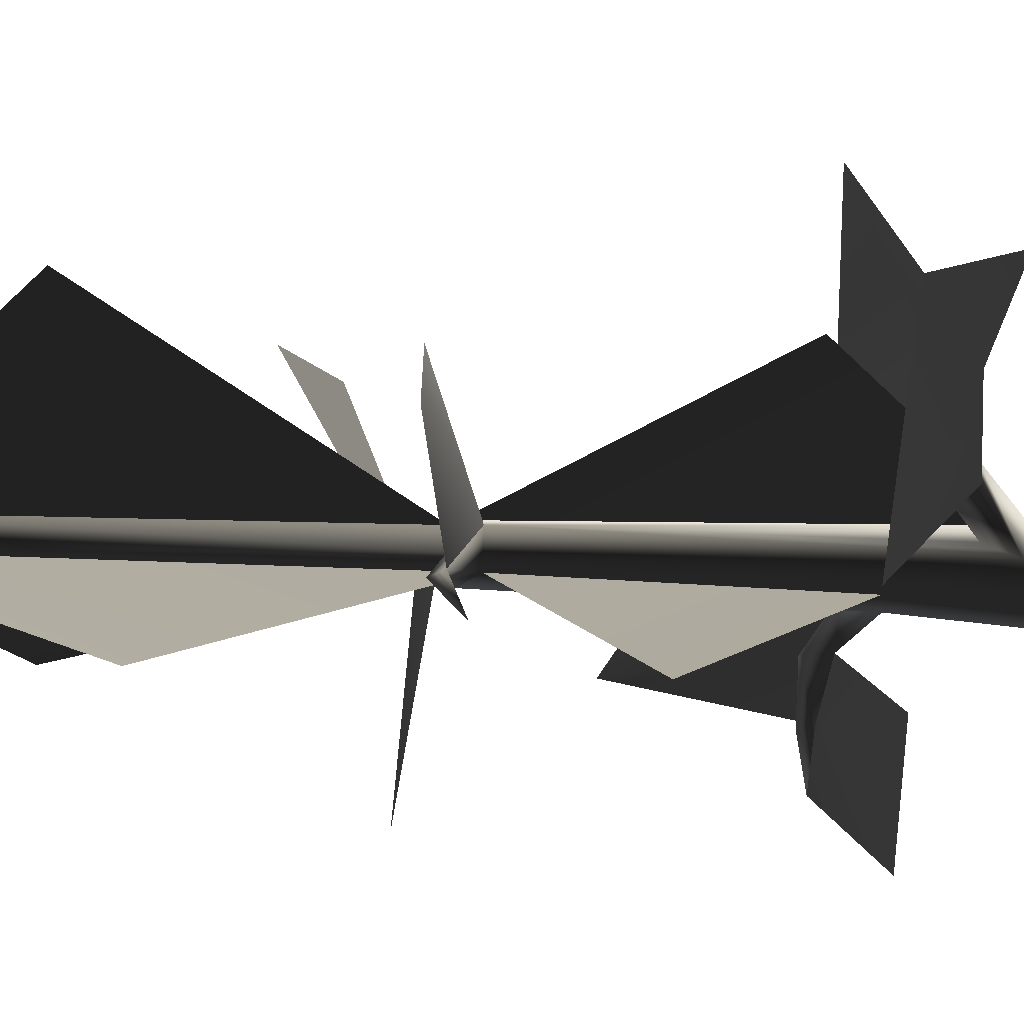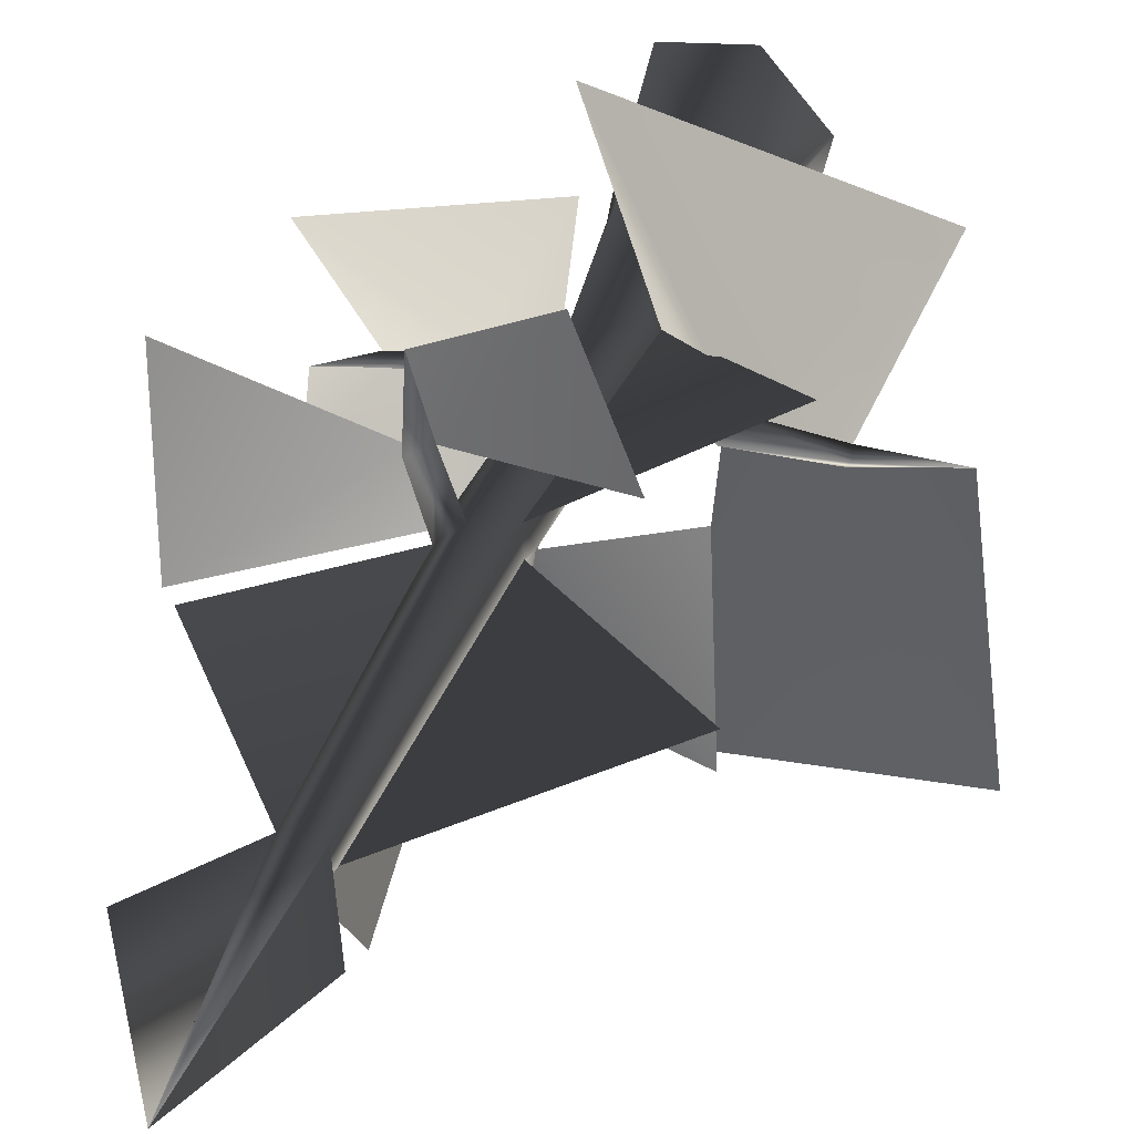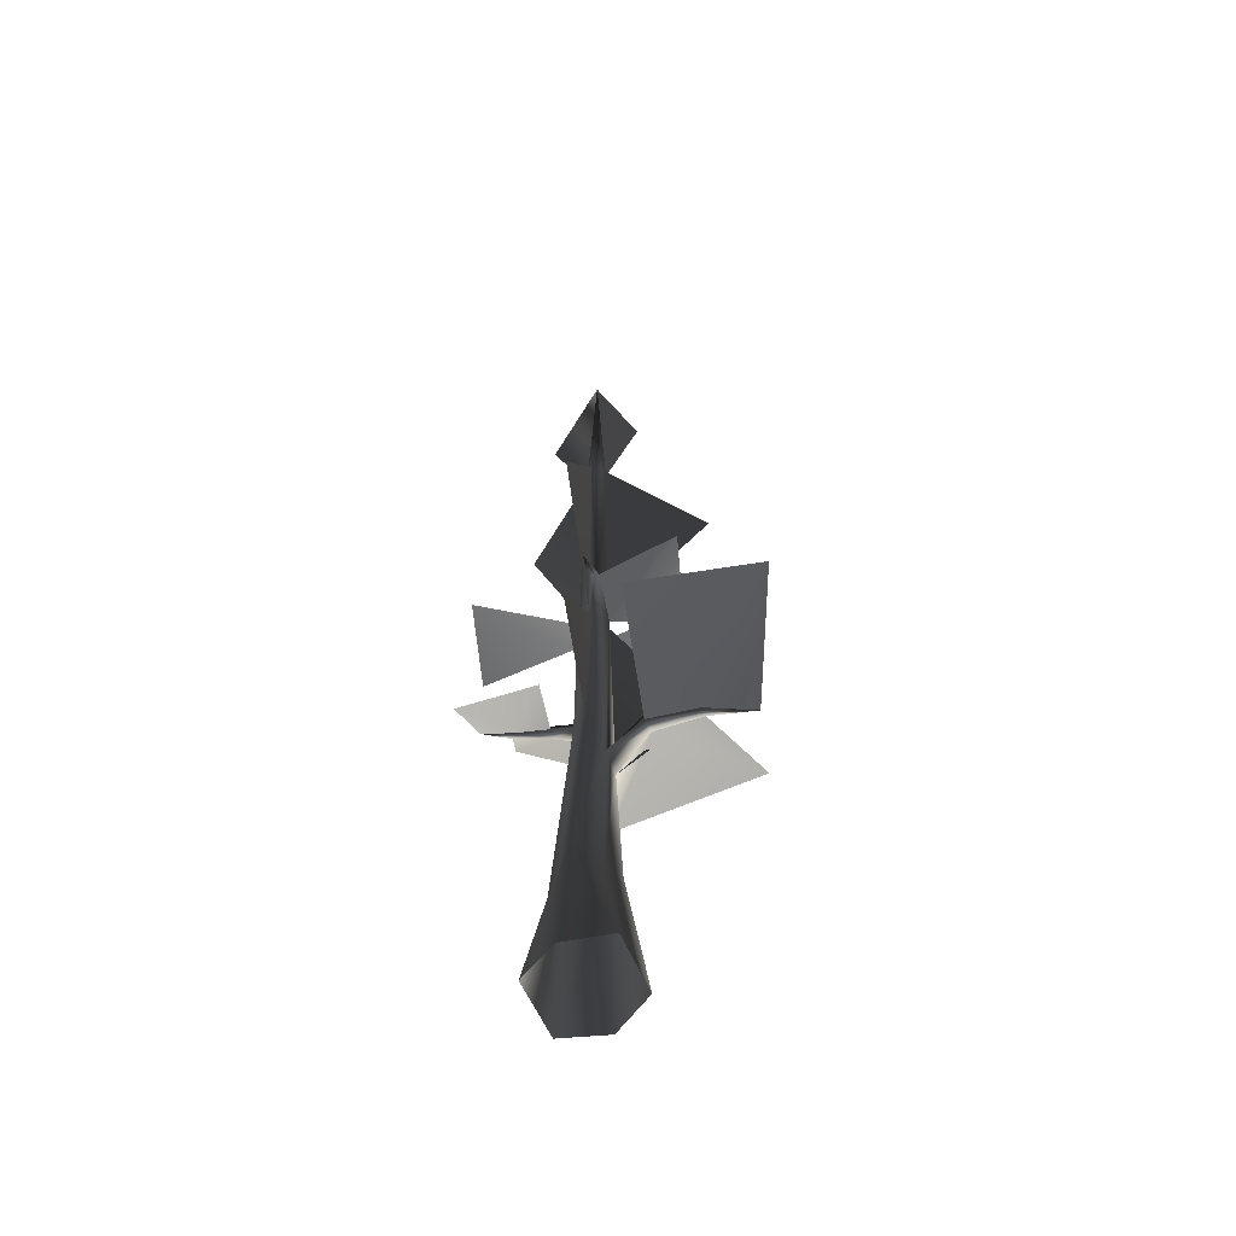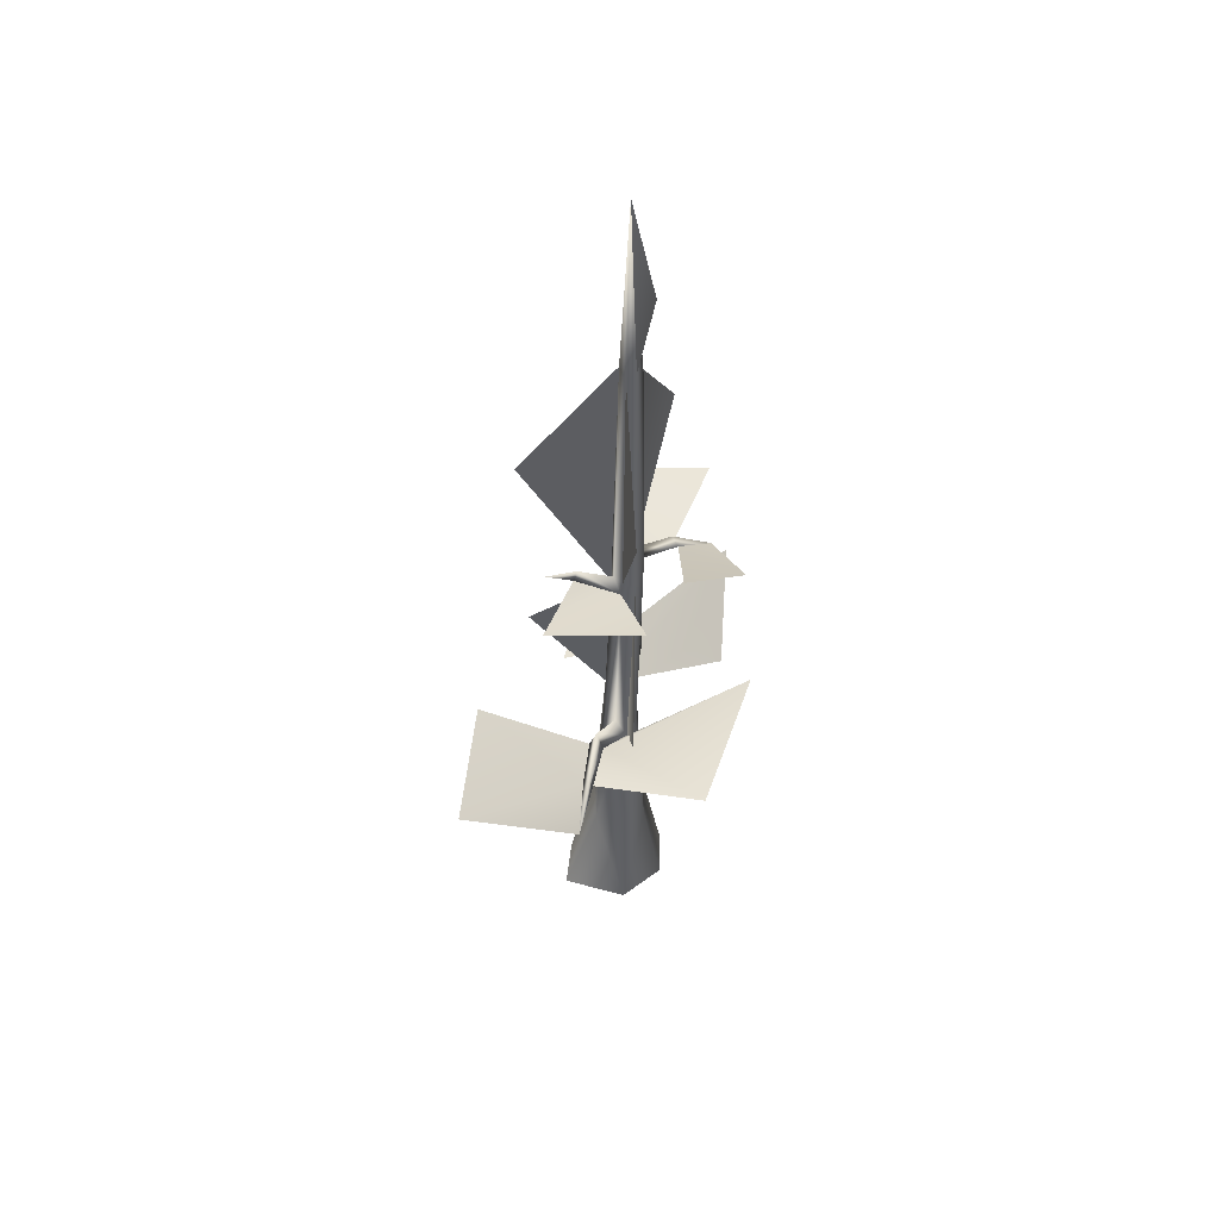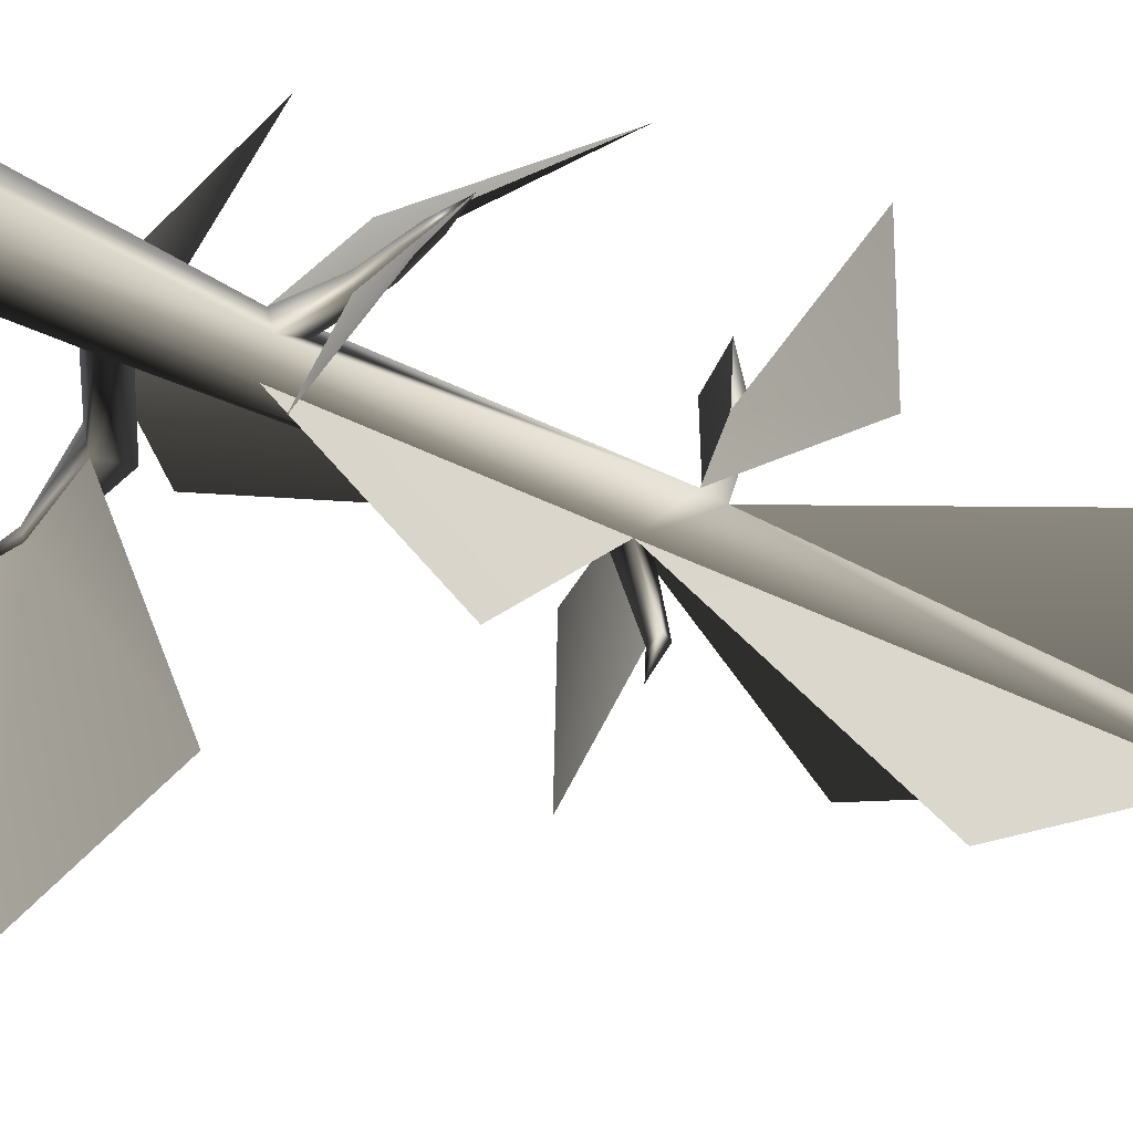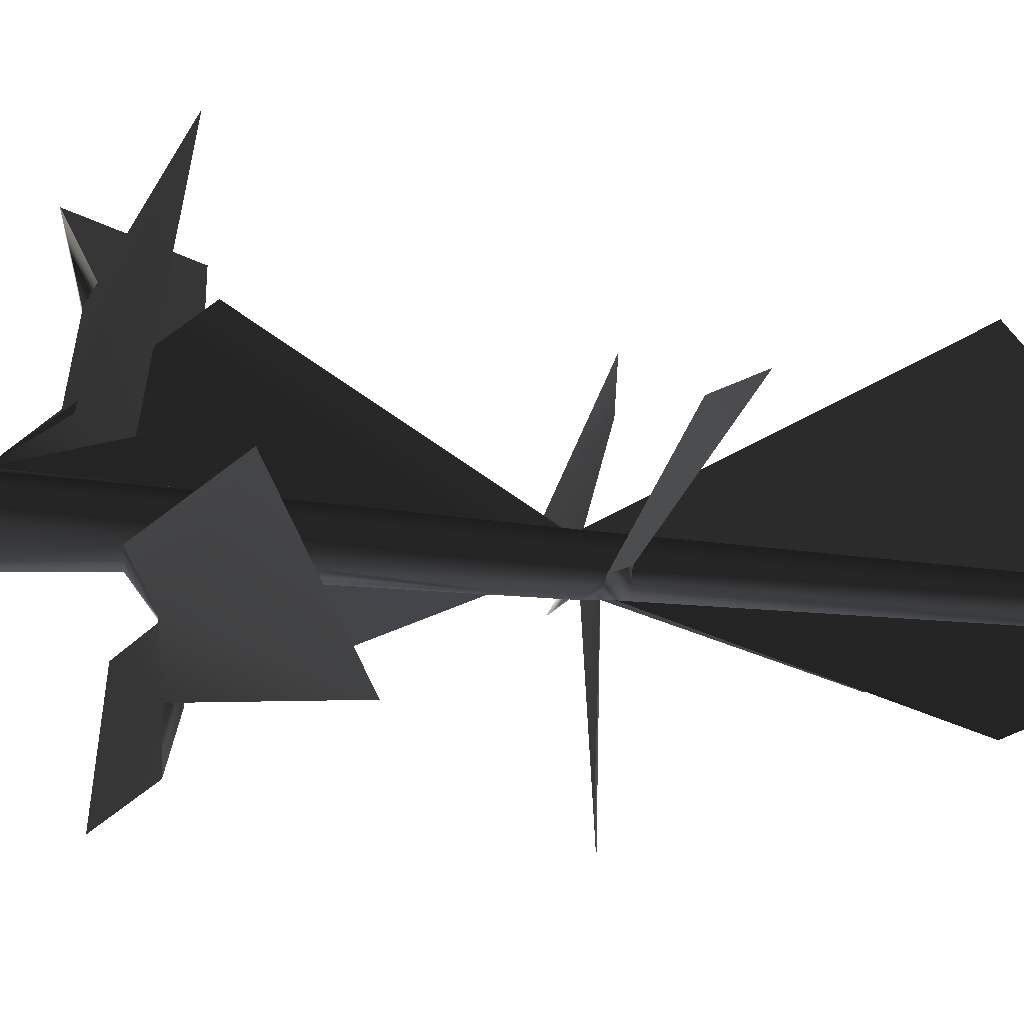
<metadata>
{"format":"obj","ext":"obj","renderer":"f3d","projection":"perspective","resolution":1024,"background":"white","views":[{"elev":-71.8,"azim":-92.1,"up":"+Z"},{"elev":22.0,"azim":-168.7,"up":"+Z"},{"elev":-55.6,"azim":-173.1,"up":"+Y"},{"elev":51.5,"azim":-88.7,"up":"+Y"},{"elev":-38.1,"azim":54.9,"up":"+Z"},{"elev":73.2,"azim":94.7,"up":"+Z"}]}
</metadata>
<code>
v 1.288 26.58 1.033
v 1.056 39.39 0.9741
v 0.6226 26.58 1.484
v -0.3083 24.85 0.3715
v -0.09161 25.6 -1.941
v 0.5888 24.85 -0.1163
v 0.4668 25.6 -1.911
v 0.5153 25.12 -3.392
v 2.439 17.26 1.449
v 0.9676 16.36 1.147
v 1.3 16.36 0.257
v 4.206 17.56 1.108
v 5.817 17.67 1.043
v 4.326 17.56 1.447
v 2.464 17.26 0.8612
v -0.5876 13.29 0.7486
v -2.364 14.6 -0.4623
v -0.255 13.54 -0.4932
v -2.094 14.6 -1.186
v -4.834 14.75 -0.9225
v -4.643 14.75 -1.432
v -7.277 13.93 -1.571
v 1.128 26.88 3.125
v 0.6226 26.58 1.484
v 1.35 25.86 1.056
v 1.818 26.28 2.857
v 1.82 26.38 4.752
v 1.134 17.25 0.7018
v 1.3 16.36 0.257
v 0.9676 16.36 1.147
v 0.05508 14.23 1.239
v -0.03183 4.854 1.751
v 1.527 6.102 1.601
v 2.176 4.884 0.1759
v 2.15 -0.6746 2.689
v -0.3074 -0.6712 2.754
v 1.288 26.58 1.033
v 3.046 -0.7165 -0.6502
v 1.267 6.102 -1.099
v 0.672 16.45 -0.4113
v -0.255 13.54 -0.4932
v -0.3779 14.41 0.1365
v -0.5876 13.29 0.7486
v -0.2918 4.794 -0.949
v -0.9412 6.102 0.4761
v 1.354 -0.727 -2.45
v -1.142 -0.7122 -2.67
v -0.3074 -0.6712 2.754
v -0.03183 4.854 1.751
v -2.038 -0.7111 0.6736
v 0.05508 14.23 1.239
v -0.1545 25.37 1.096
v 0.6226 26.58 1.484
v 0.07703 39.71 1.001
v 0.5684 39.39 1.291
v 0.5318 49.28 0.6637
v 0.5318 49.28 0.6637
v -0.02305 39.54 0.5288
v -0.2469 25.6 0.4587
v 0.2073 25.6 0.007114
v 0.7105 39.54 0.2114
v 0.5318 49.28 0.6637
v 0.5888 24.85 -0.1163
v 1.056 39.39 0.9741
v 0.5318 49.28 0.6637
v 0.5684 39.39 1.291
v 0.5318 49.28 0.6637
v 2.464 17.26 0.8612
v 1.3 16.36 0.257
v 1.134 17.25 0.7018
v 0.1671 26.02 -1.808
v 0.4668 25.6 -1.911
v 0.5153 25.12 -3.392
v 0.2073 25.6 0.007114
v 0.5888 24.85 -0.1163
v -0.3083 24.85 0.3715
v -0.09161 25.6 -1.941
v 0.5153 25.12 -3.392
v 1.288 26.58 1.033
v 0.6226 26.58 1.484
v 1.128 26.88 3.125
v 1.78 26.88 2.843
v 1.35 25.86 1.056
v 1.82 26.38 4.752
v 1.818 26.28 2.857
v -4.899 15.33 -1.111
v -4.643 14.75 -1.432
v -7.277 13.93 -1.571
v -2.194 15.69 -0.8111
v -2.094 14.6 -1.186
v -0.3779 14.41 0.1365
v -0.255 13.54 -0.4932
v -0.5876 13.29 0.7486
v -2.364 14.6 -0.4623
v -4.834 14.75 -0.9225
v 5.817 17.67 1.043
v 4.361 17.97 1.235
v 4.326 17.56 1.447
v 2.439 17.26 1.449
v 4.206 17.56 1.108
v 2.694 18 1.26
v 0.9676 16.36 1.147
v 0.5318 49.28 0.6637
v 0.07703 39.71 1.001
v -1.659 45.83 1.789
v 0.5318 49.28 0.6637
v 1.056 39.39 0.9741
v 2.918 42.98 1.127
v 1.288 32.08 -4.681
v 0.5888 24.85 -0.1163
v 0.7105 39.54 0.2114
v 1.288 20.93 -4.344
v 0.672 16.45 -0.4113
v 0.5888 24.85 -0.1163
v -5.431 34.14 1.127
v -0.2469 25.6 0.4587
v -0.02305 39.54 0.5288
v -4.541 17.82 1.127
v -0.5876 13.29 0.7486
v -0.1545 25.37 1.096
v 1.056 39.39 0.9741
v 1.288 26.58 1.033
v 4.058 34.46 2.768
v -1.545 28.03 6.338
v 1.128 26.88 3.125
v 1.82 26.38 4.752
v -3.228 29.41 3.357
v -3.878 26.24 1.663
v -4.042 26.24 -3.27
v -0.3083 24.85 0.3715
v -0.09161 25.6 -1.941
v 6.492 26.61 -0.2386
v 1.818 26.28 2.857
v 1.35 25.86 1.056
v 6.7 26.5 4.722
v 4.999 22.17 5.72
v 2.439 17.26 1.449
v 4.326 17.56 1.447
v -0.02537 19.24 5.527
v 0.9676 16.36 1.147
v 5.817 17.67 1.043
v 4.206 17.56 1.108
v 6.46 15.95 -1.788
v 2.461 15.95 -2.669
v 2.464 17.26 0.8612
v -8.285 16.69 -7.51
v -4.643 14.75 -1.432
v -7.277 13.93 -1.571
v -1.759 17.05 -6.941
v -2.094 14.6 -1.186
v -4.834 14.75 -0.9225
v -2.364 14.6 -0.4623
v -7.353 17.38 4.749
v 0.4806 17.02 7.167
v -0.5876 13.29 0.7486
g WINTERTREE04
o WINTERTREE040
f 1 2 3
f 4 5 6
f 7 6 5
f 5 8 7
f 9 10 11
f 12 13 14
f 14 9 12
f 15 12 9
f 11 15 9
f 16 17 18
f 19 18 17
f 17 20 19
f 21 19 20
f 20 22 21
f 23 24 25
f 25 26 23
f 26 27 23
f 28 29 25
f 30 28 25
f 30 25 24
f 30 24 31
f 30 31 32
f 33 30 32
f 34 29 30
f 34 30 33
f 35 34 33
f 35 33 32
f 36 35 32
f 25 6 37
f 25 29 6
f 38 34 35
f 39 34 38
f 34 39 29
f 39 40 29
f 29 40 6
f 6 40 41
f 6 41 4
f 41 42 4
f 43 4 42
f 39 41 40
f 39 44 41
f 43 41 44
f 45 43 44
f 46 39 38
f 47 39 46
f 44 39 47
f 48 49 50
f 47 50 44
f 50 45 44
f 50 49 45
f 49 43 45
f 49 51 43
f 51 52 43
f 51 53 52
f 53 54 52
f 55 54 53
f 55 56 54
f 43 52 4
f 54 57 58
f 58 52 54
f 58 59 52
f 59 4 52
f 4 59 60
f 59 58 60
f 60 58 61
f 58 62 61
f 63 60 61
f 61 37 63
f 64 37 61
f 61 65 64
f 66 3 64
f 64 67 66
o WINTERTREE041
f 68 69 70
f 71 72 73
f 72 71 74
f 74 75 72
f 76 74 71
f 71 77 76
f 77 71 78
f 79 80 81
f 81 82 79
f 83 79 82
f 82 81 84
f 85 82 84
f 82 85 83
f 86 87 88
f 87 86 89
f 89 90 87
f 90 89 91
f 91 92 90
f 93 91 89
f 89 94 93
f 94 89 86
f 86 95 94
f 95 86 88
f 96 97 98
f 99 98 97
f 96 100 97
f 101 97 100
f 97 101 99
f 102 99 101
f 100 68 101
f 70 101 68
f 101 70 102
o WINTERTREE042
f 103 104 105
f 106 107 108
f 109 110 111
f 112 113 114
f 115 116 117
f 118 119 120
f 121 122 123
f 124 125 126
f 125 124 127
f 128 129 130
f 131 130 129
f 132 133 134
f 133 132 135
f 136 137 138
f 137 136 139
f 139 140 137
f 141 142 143
f 144 143 142
f 142 145 144
f 146 147 148
f 147 146 149
f 149 150 147
f 151 152 153
f 154 153 152
f 152 155 154

</code>
